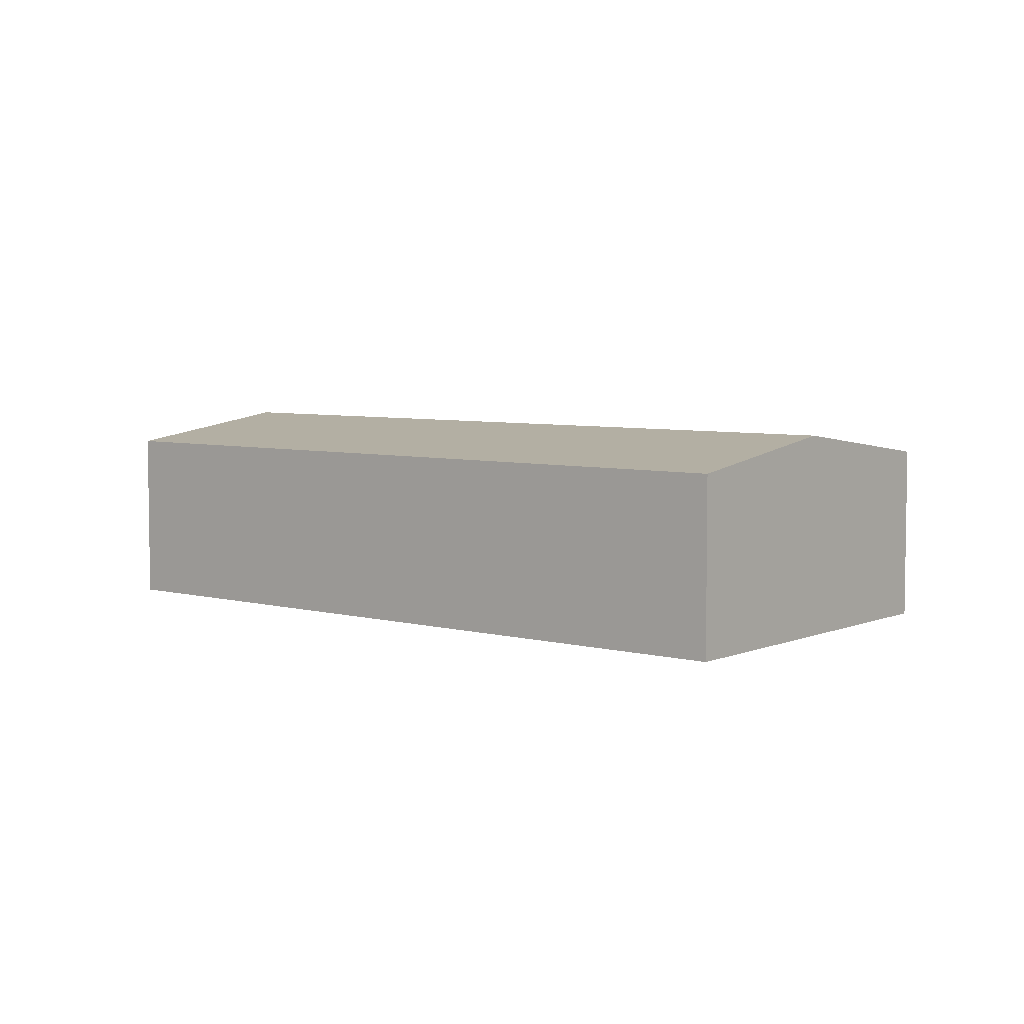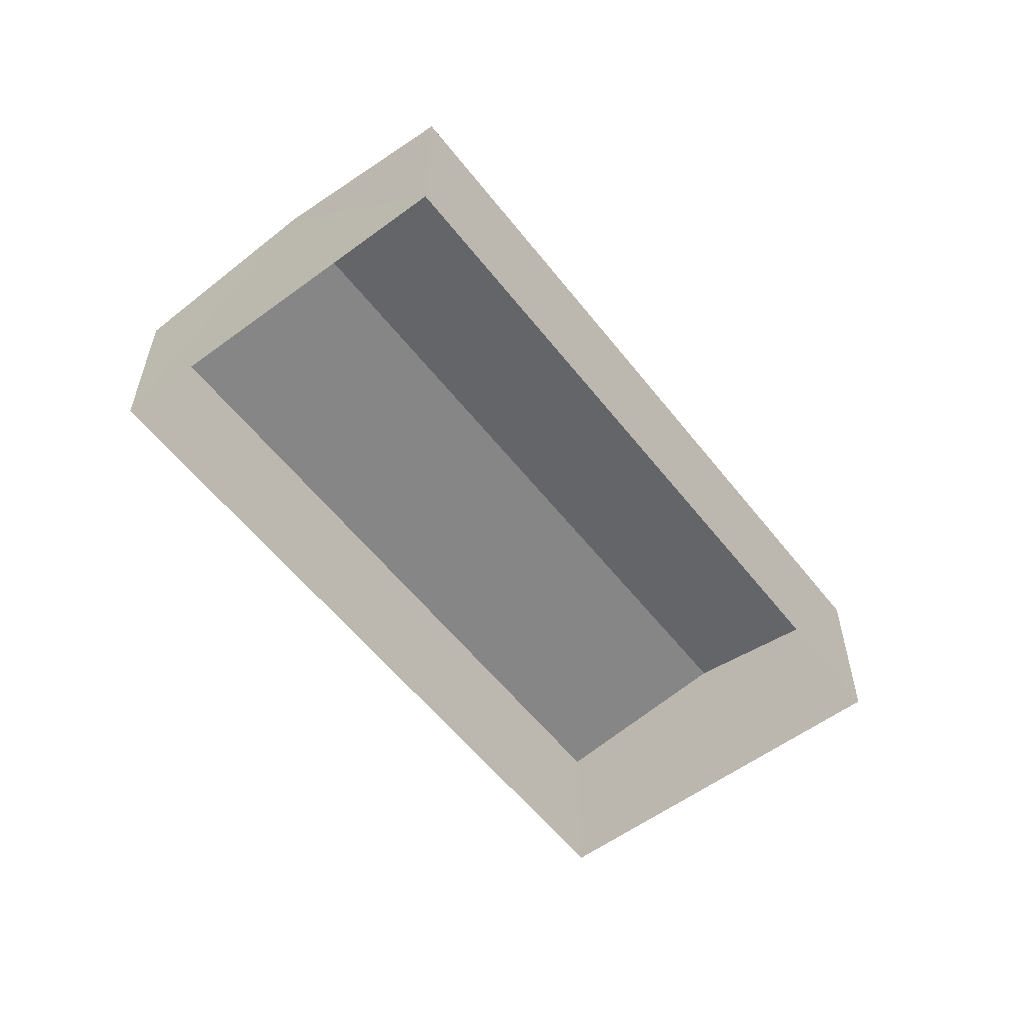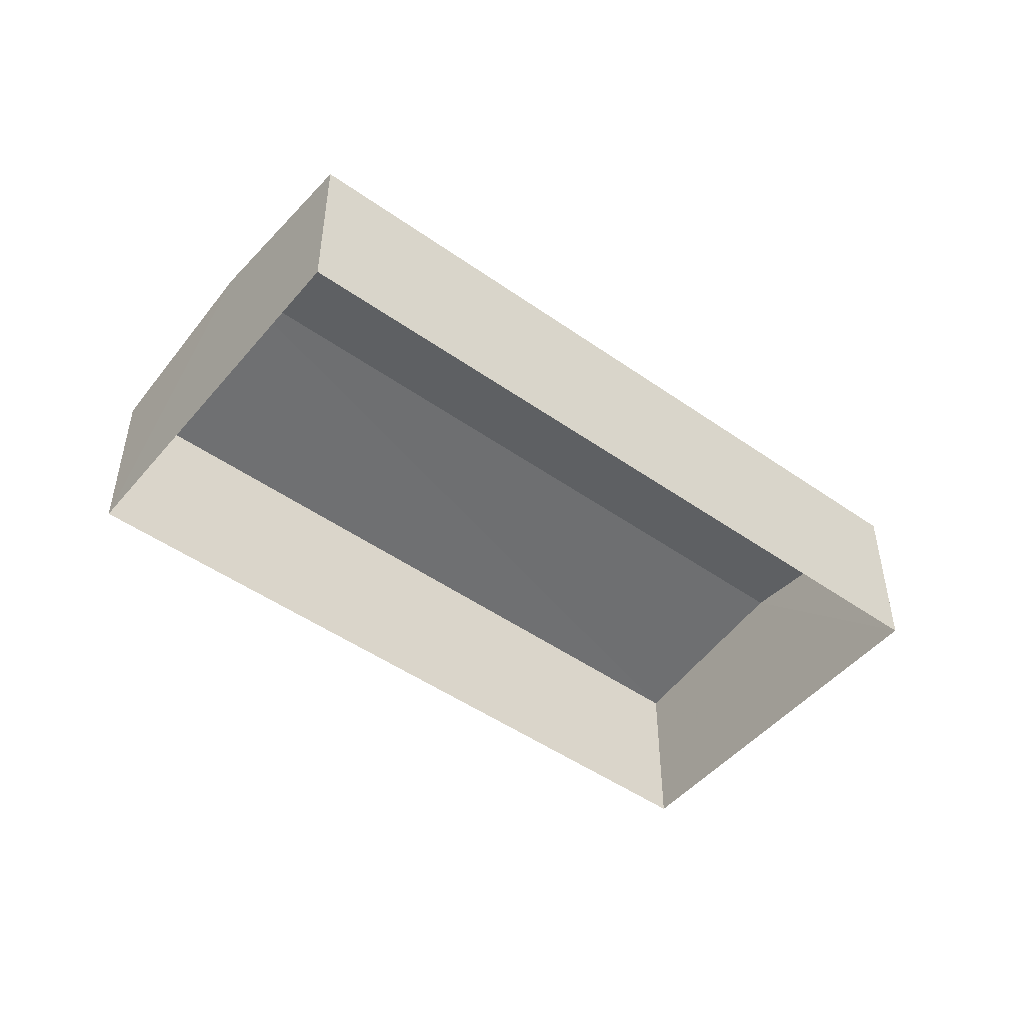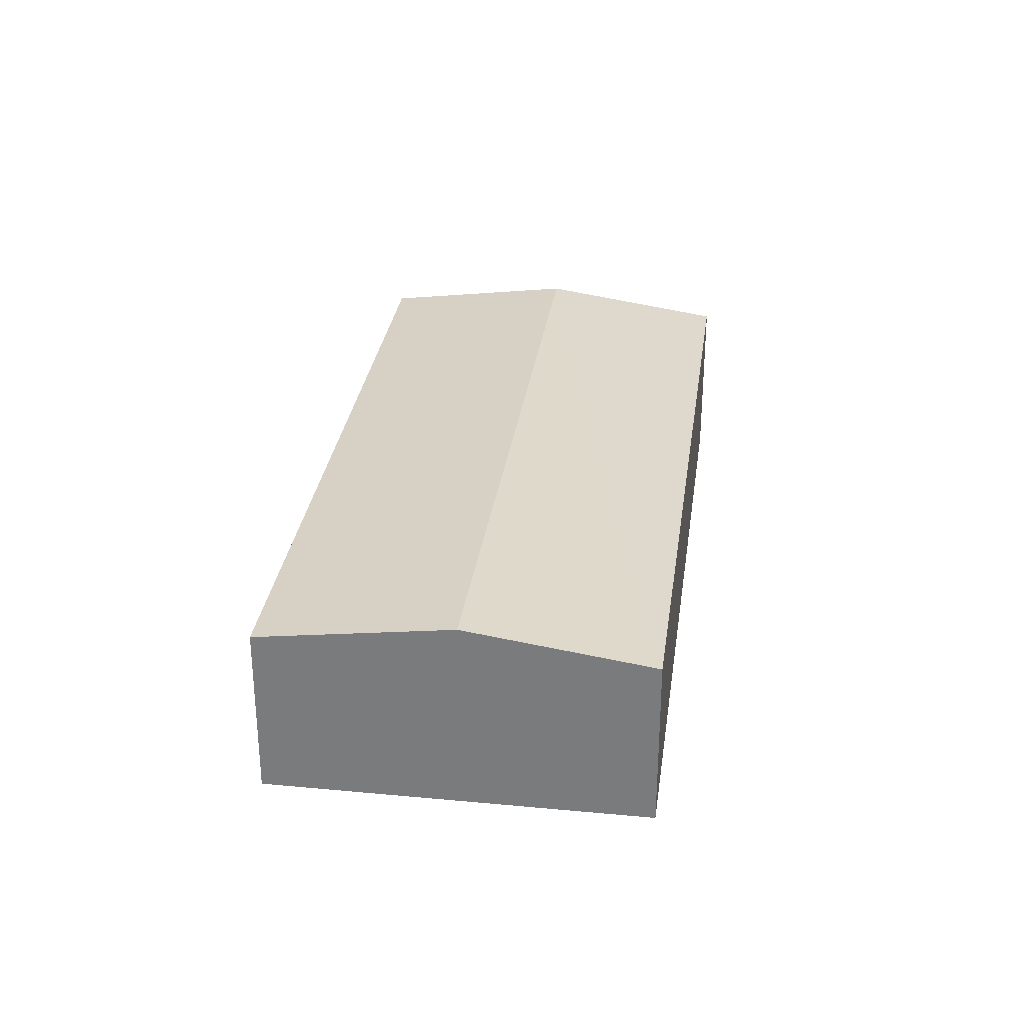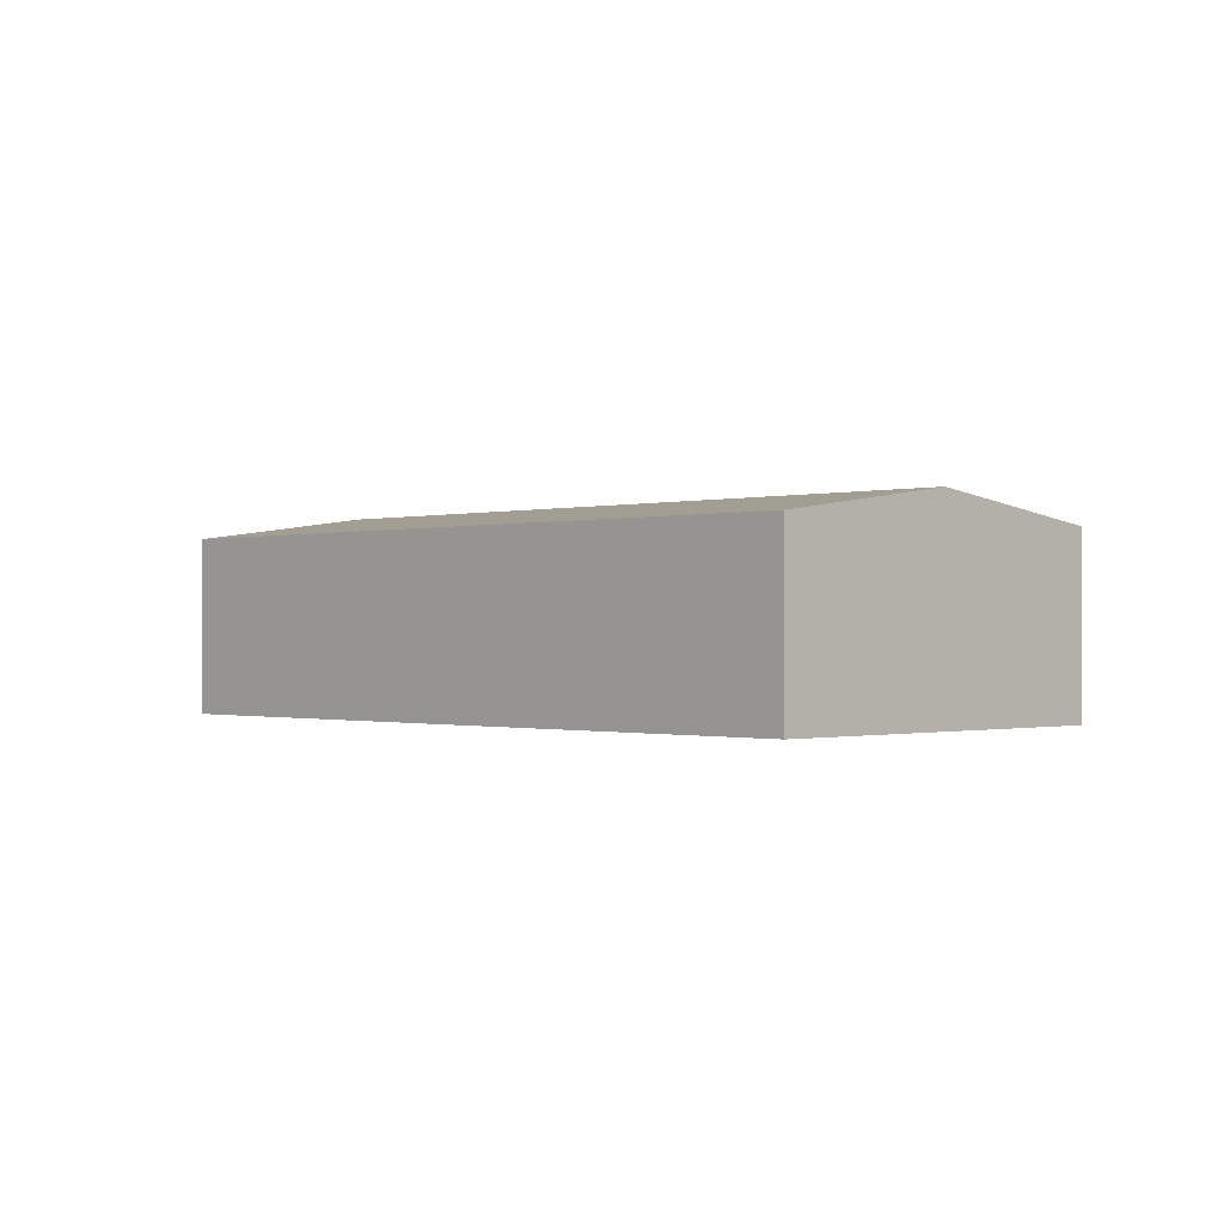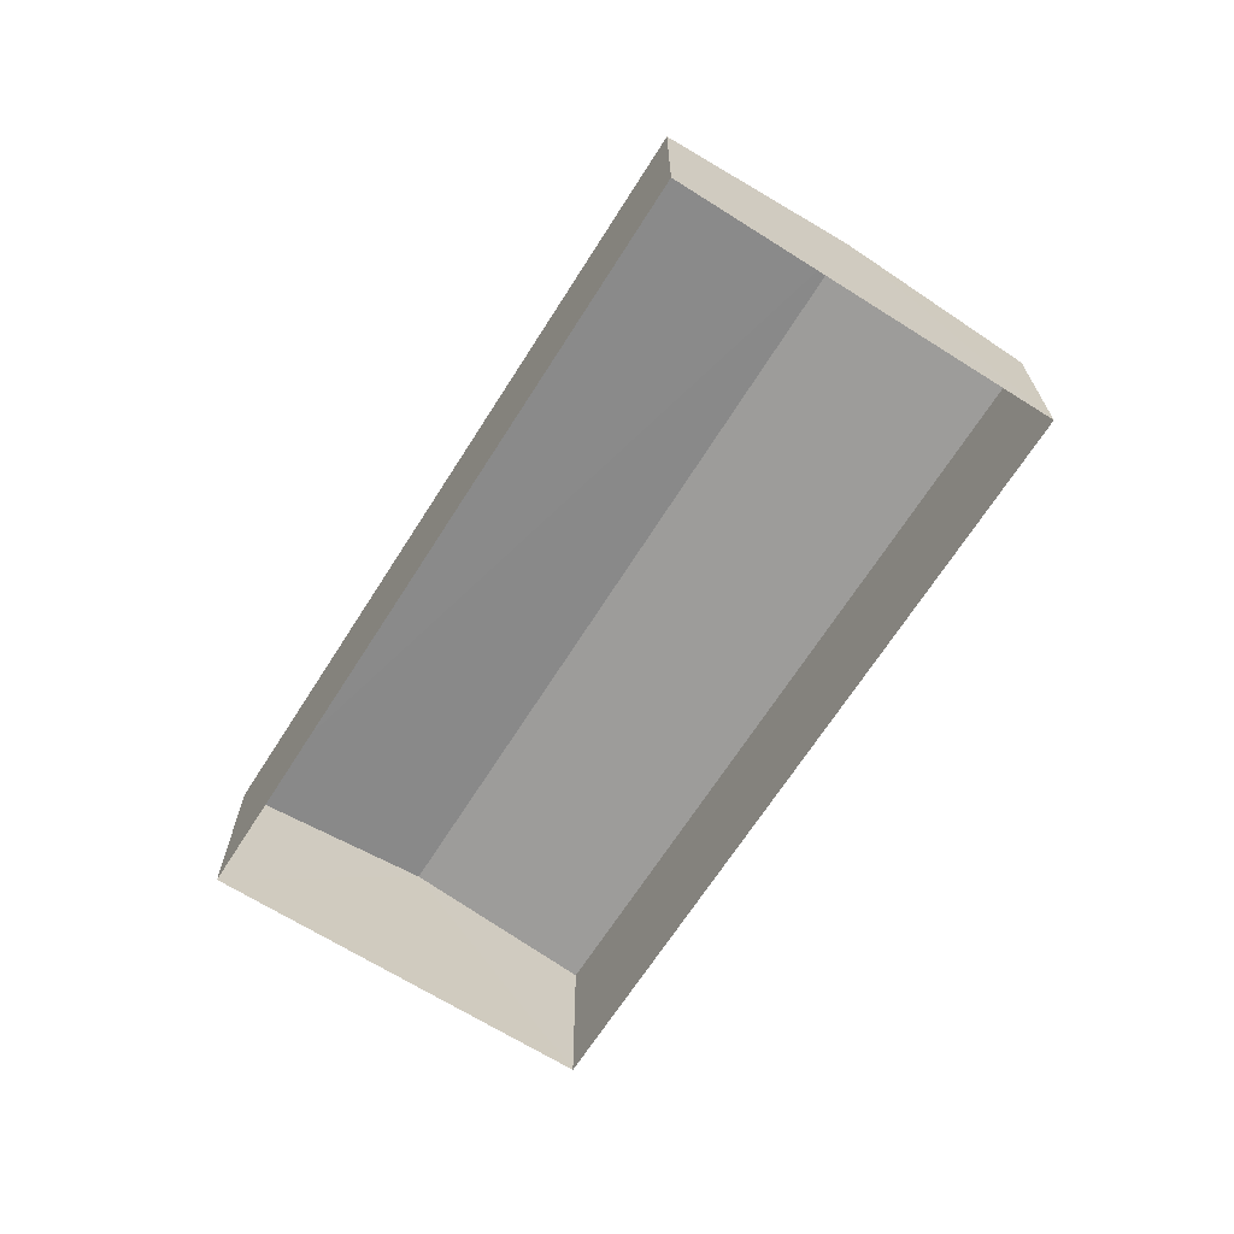
<metadata>
{"format":"obj","ext":"obj","renderer":"f3d","projection":"perspective","resolution":1024,"background":"white","views":[{"elev":5.6,"azim":-114.0,"up":"+Z"},{"elev":-57.1,"azim":154.5,"up":"+Z"},{"elev":-48.6,"azim":168.6,"up":"+Z"},{"elev":30.6,"azim":124.7,"up":"+Z"},{"elev":-0.5,"azim":72.7,"up":"+Z"},{"elev":-67.1,"azim":84.5,"up":"+Z"}]}
</metadata>
<code>
v -2.194e+05 -1.232e+05 35.5
v -2.194e+05 -1.232e+05 35.5
v -2.194e+05 -1.232e+05 35.5
v -2.194e+05 -1.232e+05 35.5
v -2.194e+05 -1.232e+05 37.05
v -2.194e+05 -1.232e+05 37.05
v -2.194e+05 -1.232e+05 37.29
v -2.194e+05 -1.232e+05 37.29
v -2.194e+05 -1.232e+05 37.05
v -2.194e+05 -1.232e+05 37.05
f 1 2 3
f 4 1 3
f 5 6 7
f 8 5 7
f 9 10 8
f 7 9 8
f 6 3 2
f 6 5 3
f 6 2 7
f 2 1 7
f 1 9 7
f 10 1 4
f 10 9 1
f 10 4 8
f 4 3 8
f 3 5 8

</code>
